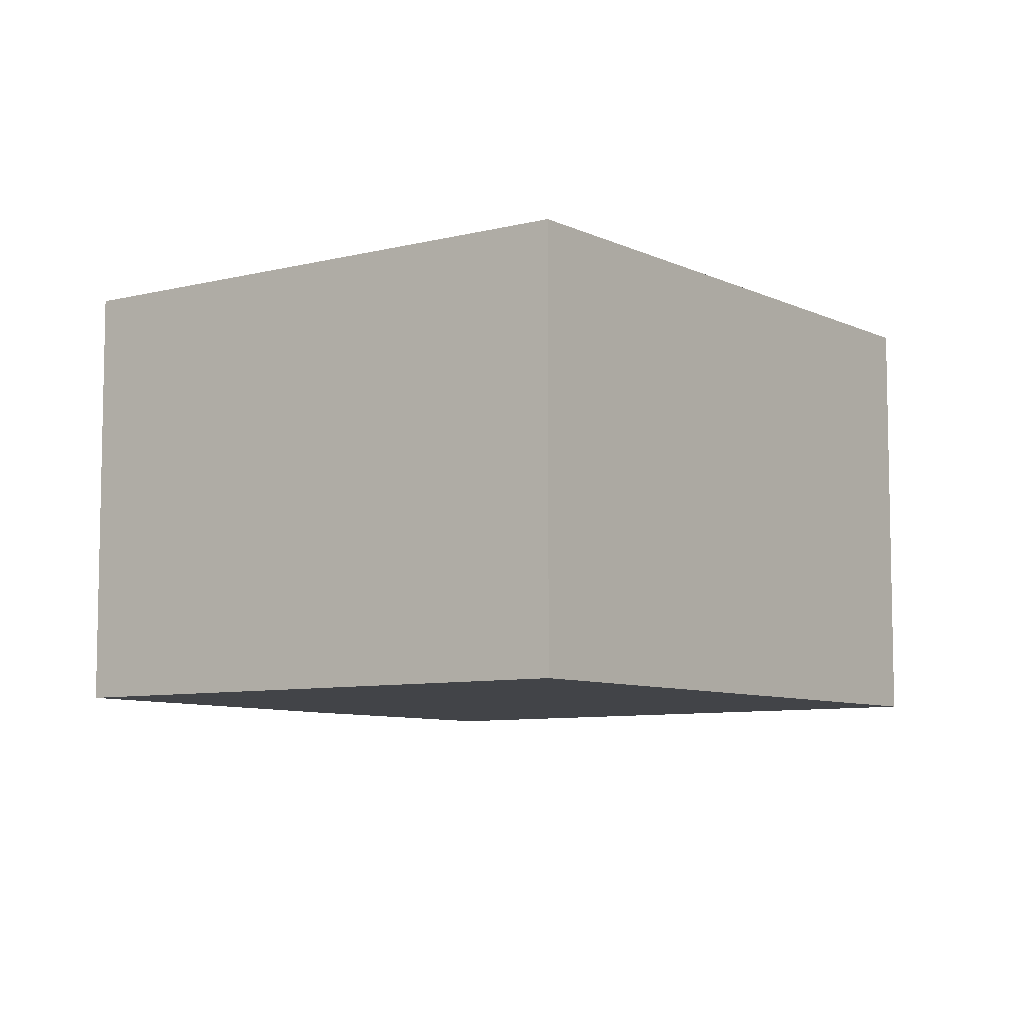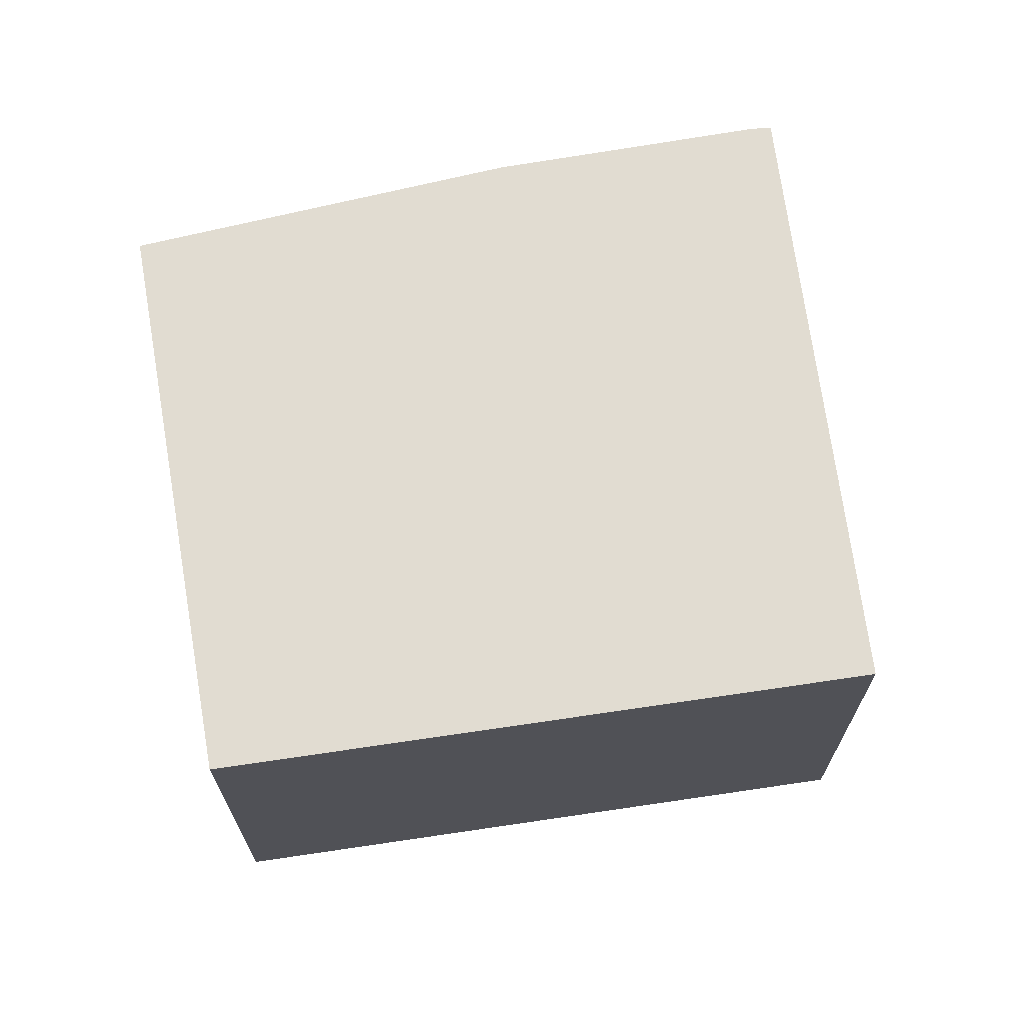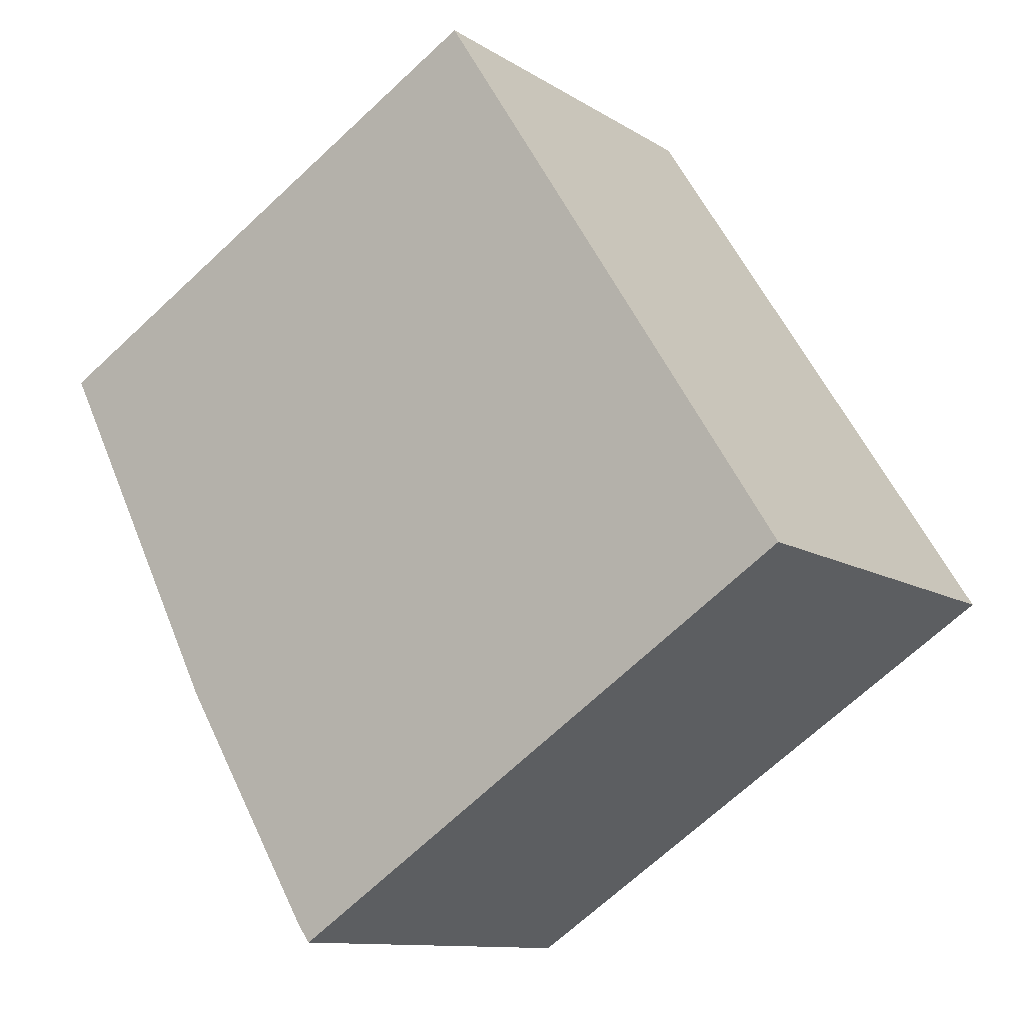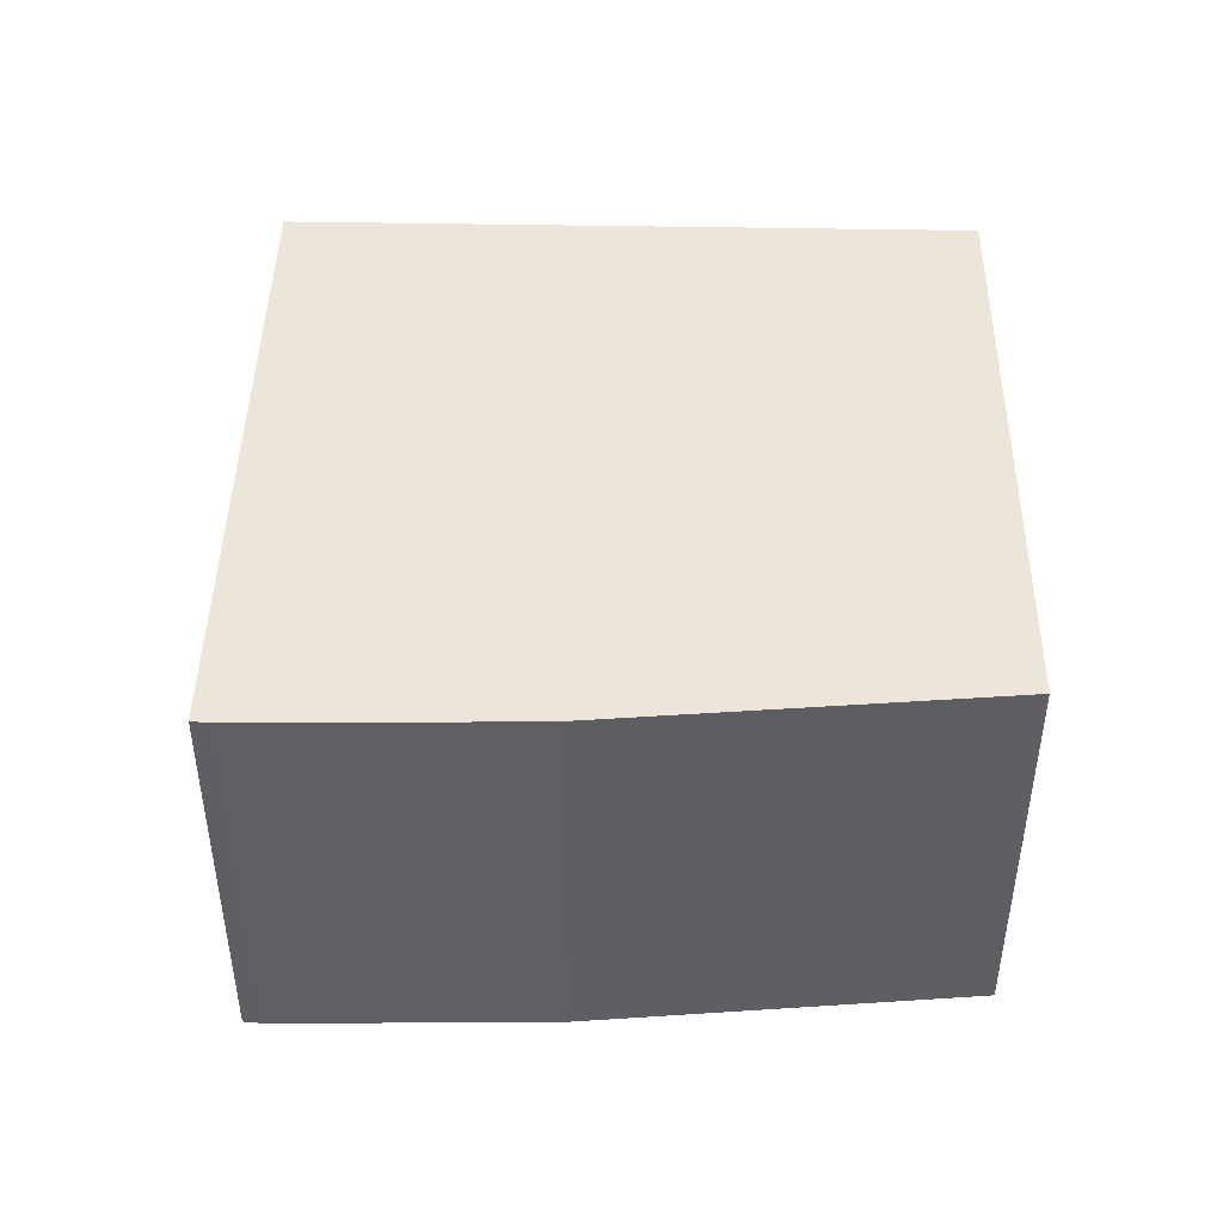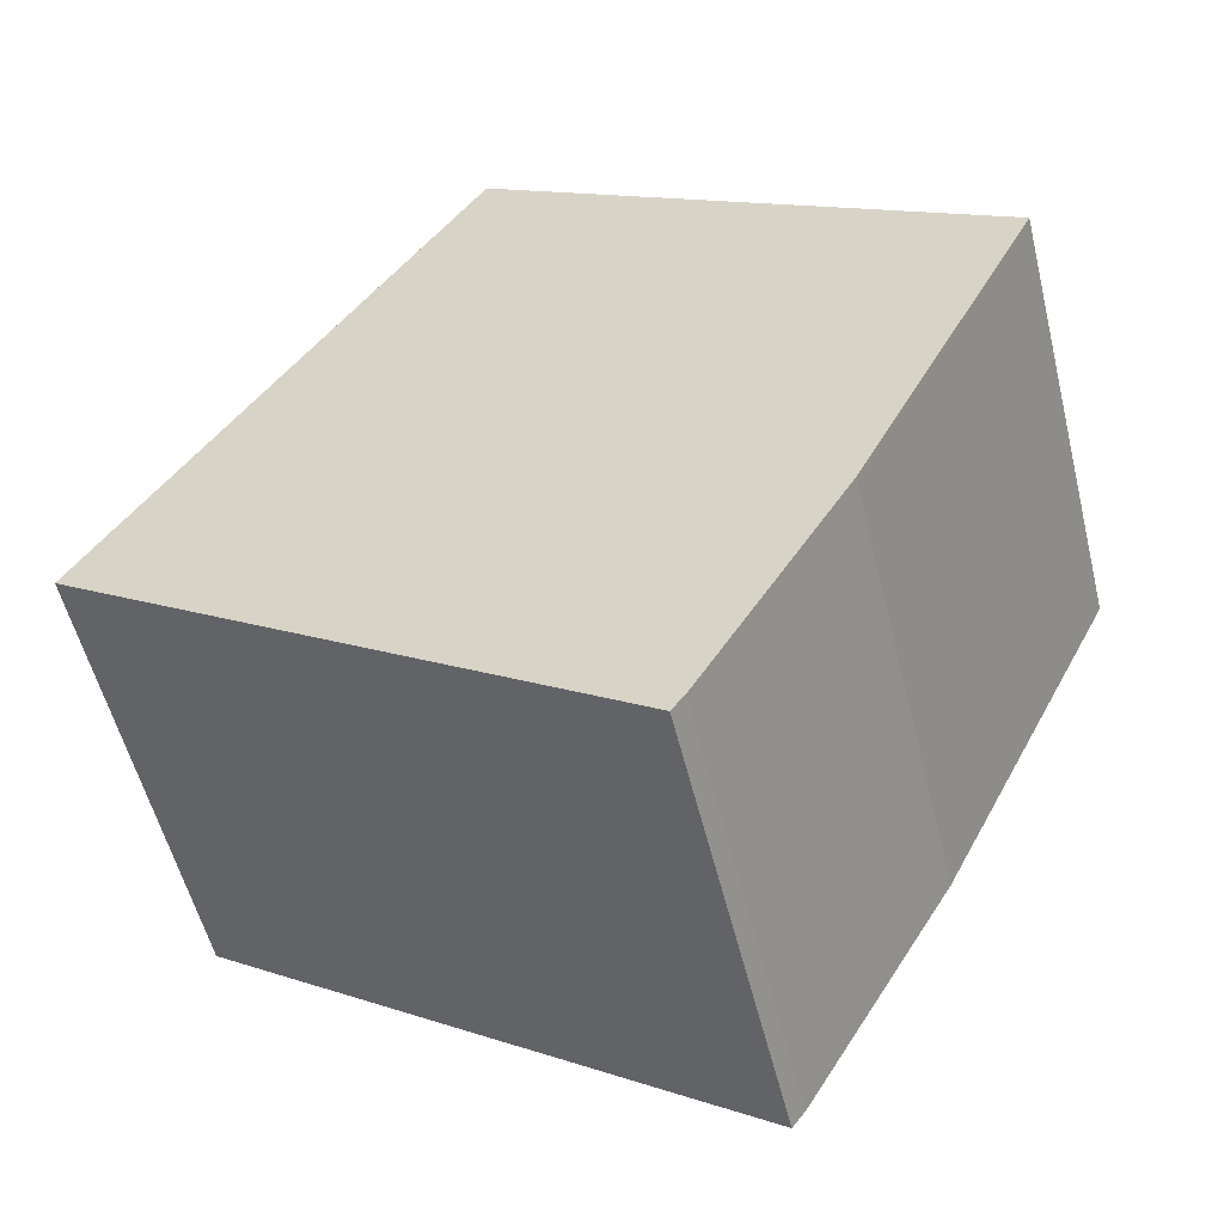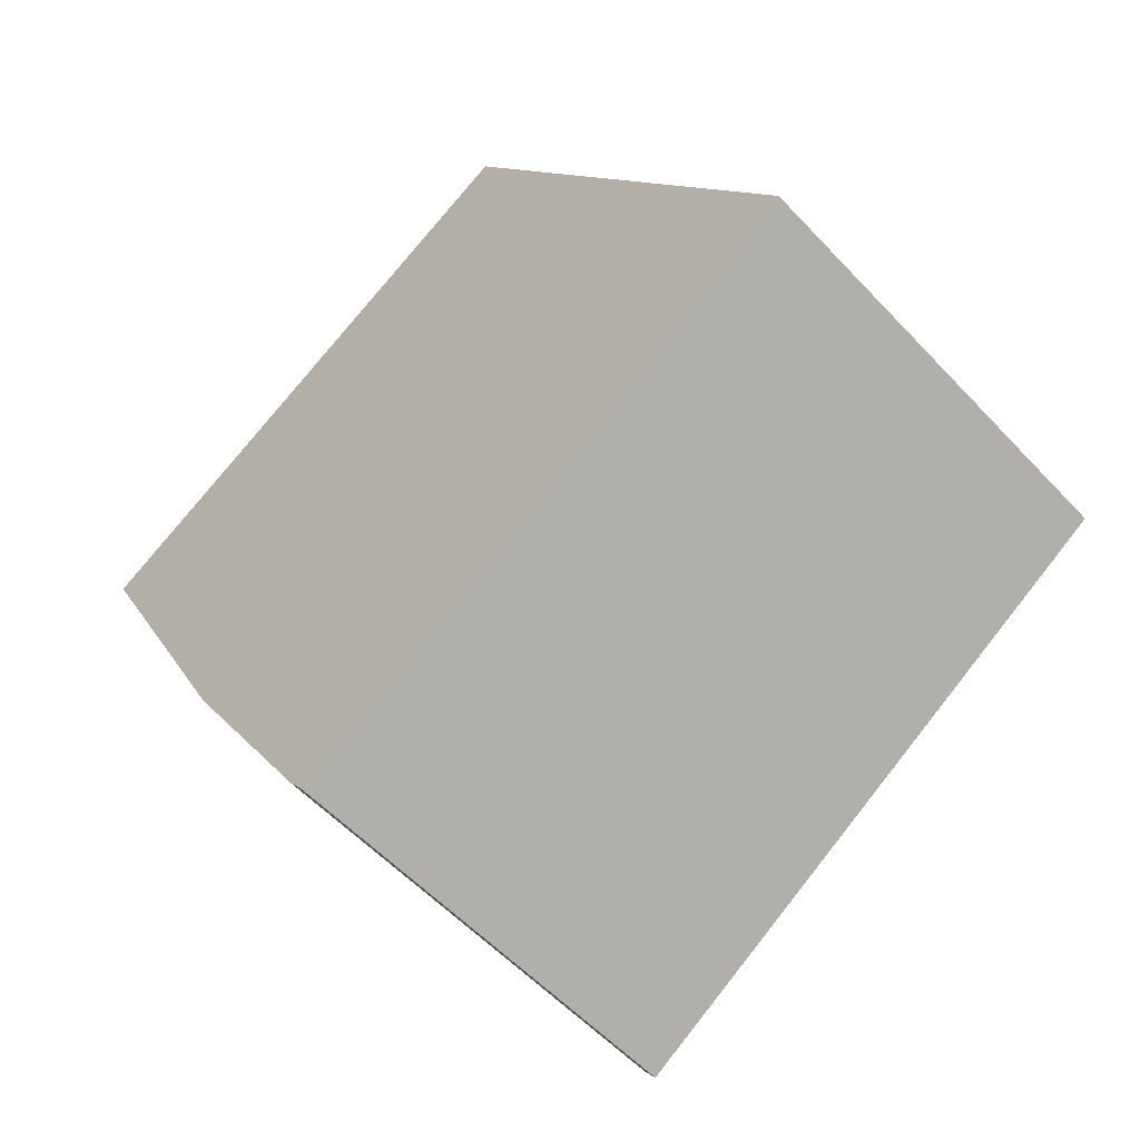
<metadata>
{"format":"obj","ext":"obj","renderer":"f3d","projection":"perspective","resolution":1024,"background":"white","views":[{"elev":-7.7,"azim":5.1,"up":"+Y"},{"elev":69.2,"azim":49.4,"up":"+Y"},{"elev":-11.2,"azim":33.9,"up":"+Z"},{"elev":47.6,"azim":-121.0,"up":"+Y"},{"elev":-55.0,"azim":-166.2,"up":"+Z"},{"elev":-56.2,"azim":42.2,"up":"+Z"}]}
</metadata>
<code>
v  2.151 5.147 -4.267
v  3.995 5.147 -7.326
v  3.848 5.147 -7.129
v  10.23 5.147 -3.228
v  0.074 5.147 -0.147
v  0 5.147 3.152e-16
v  2.918 5.147 1.722
v  6.025 5.147 3.556
v  10.27 5.147 -3.199
v  9.851 5.147 -2.526
v  3.995 4.486e-16 -7.326
v  3.848 4.365e-16 -7.129
v  2.151 2.613e-16 -4.267
v  0 0 0
v  0.074 9.001e-18 -0.147
v  6.025 -2.177e-16 3.556
v  2.918 -1.054e-16 1.722
v  9.851 1.547e-16 -2.526
v  10.27 1.959e-16 -3.199
v  10.23 1.977e-16 -3.228
g defaultobject
f 1 2 3
f 2 1 4
f 4 1 5
f 4 5 6
f 4 6 7
f 4 7 8
f 4 8 9
f 9 8 10
f 11 3 2
f 3 11 12
f 12 1 3
f 1 12 13
f 13 5 1
f 5 13 6
f 6 13 14
f 14 13 15
f 14 7 6
f 7 14 8
f 8 14 16
f 16 14 17
f 16 10 8
f 10 16 18
f 10 18 9
f 9 18 19
f 4 11 2
f 11 4 9
f 11 9 20
f 20 9 19
f 15 17 14
f 17 15 13
f 17 13 12
f 17 12 11
f 17 11 20
f 17 20 16
f 16 20 18
f 18 20 19

</code>
